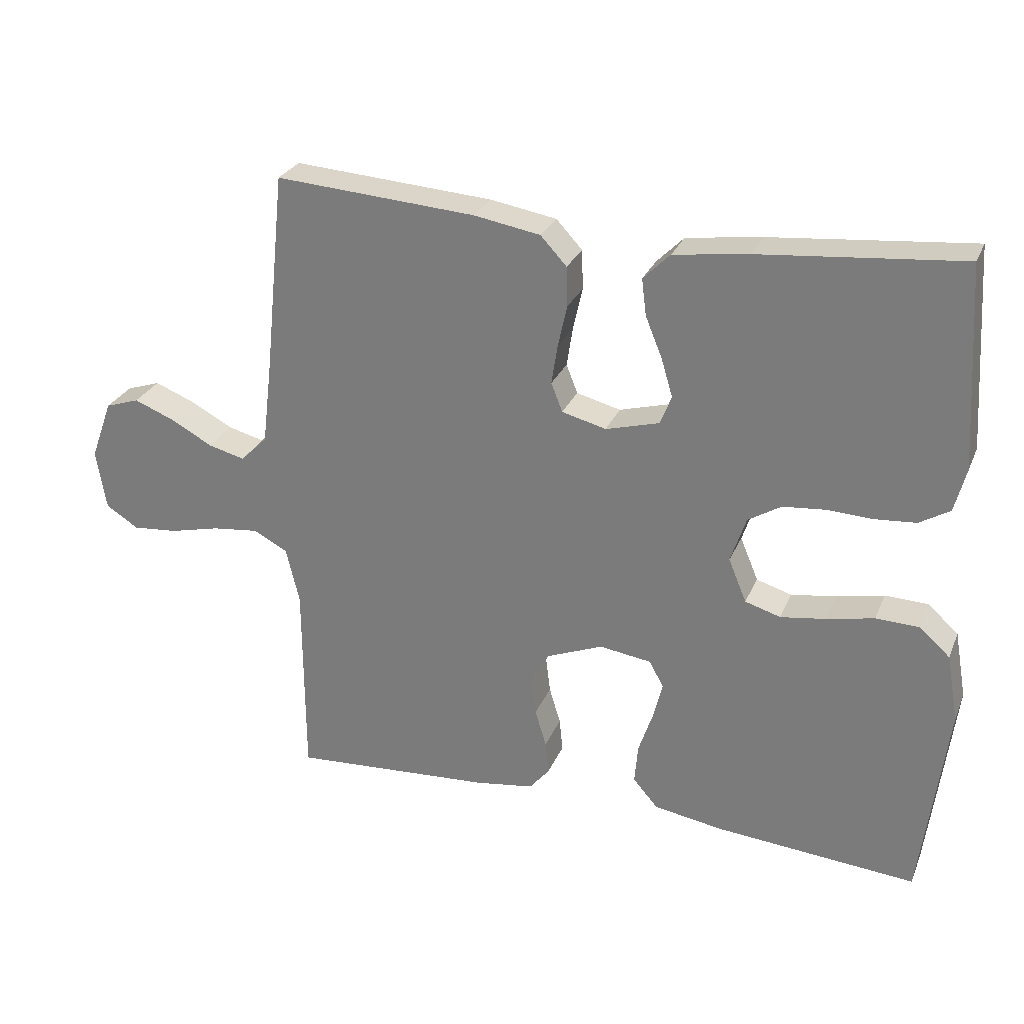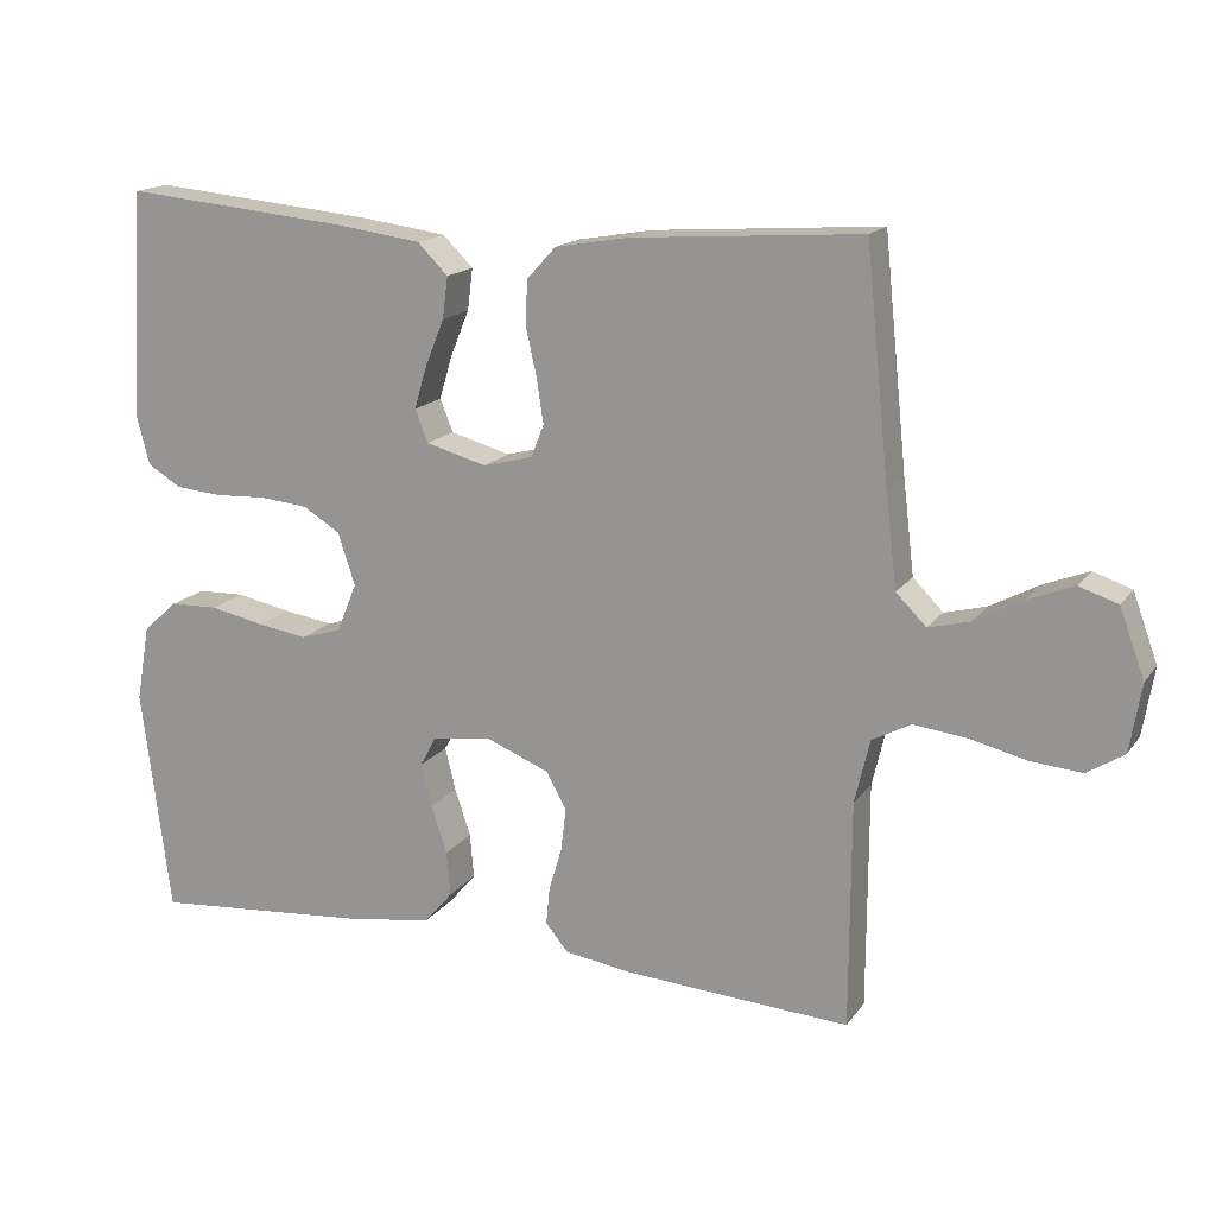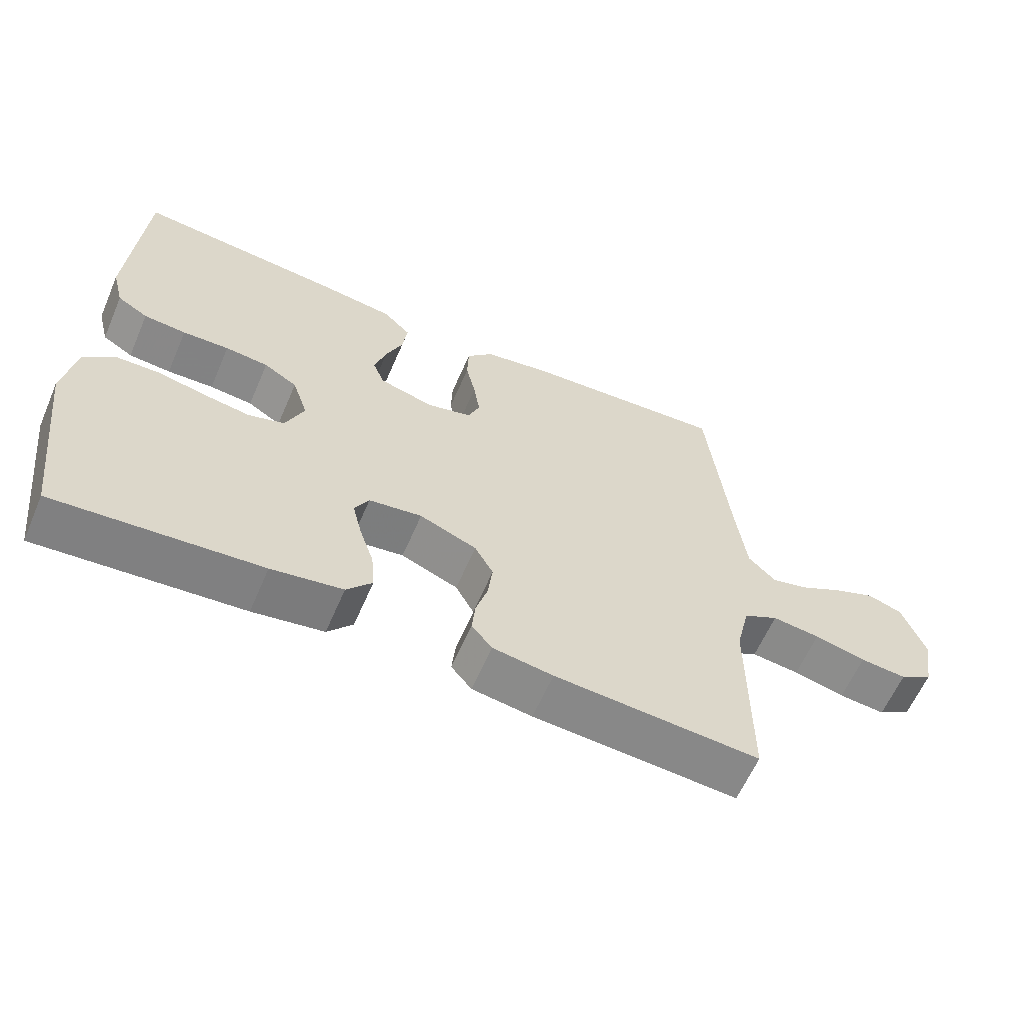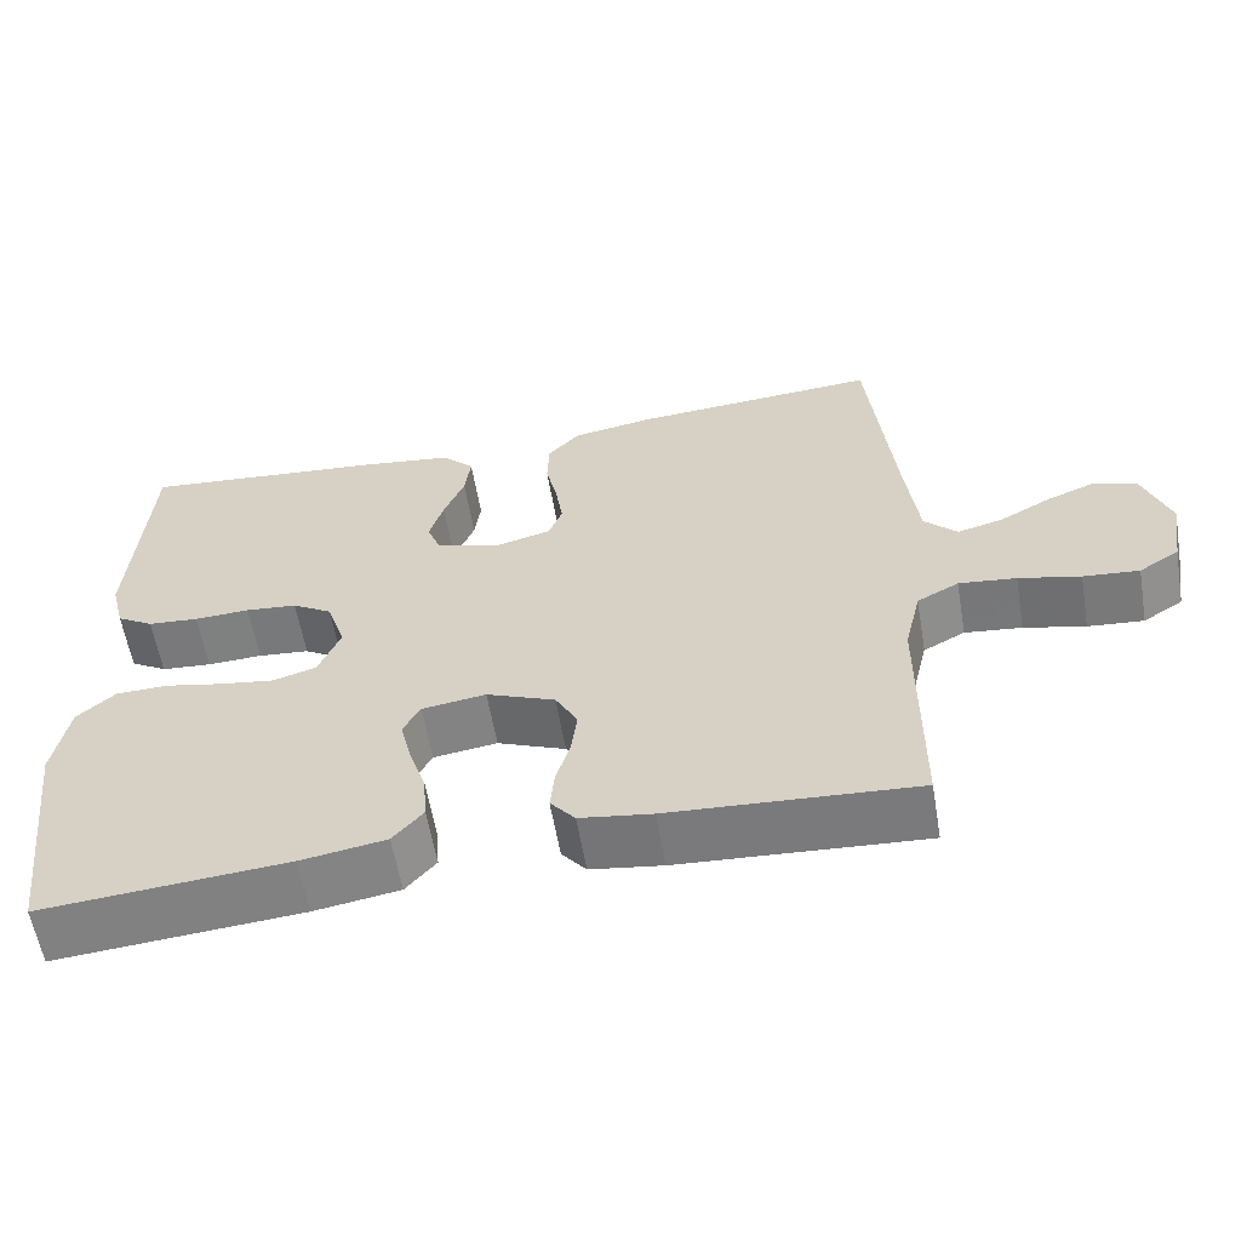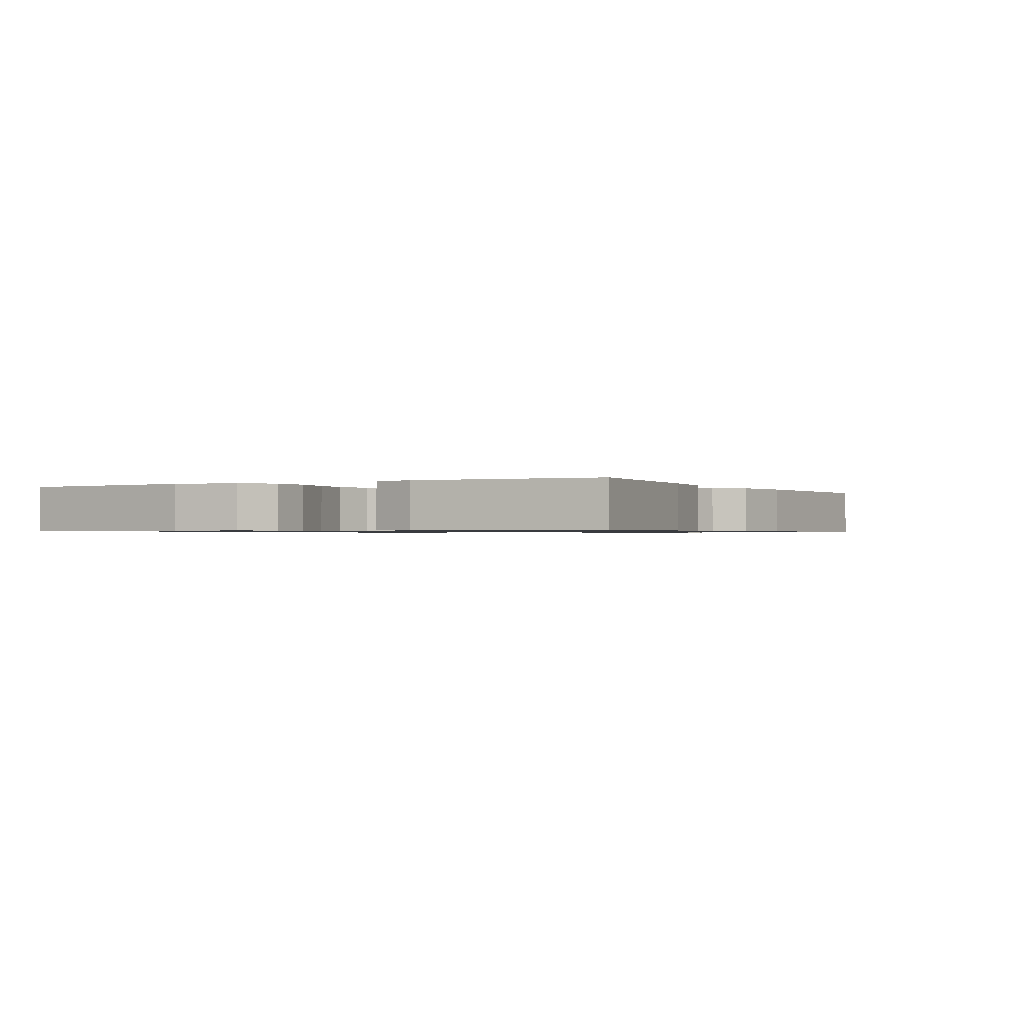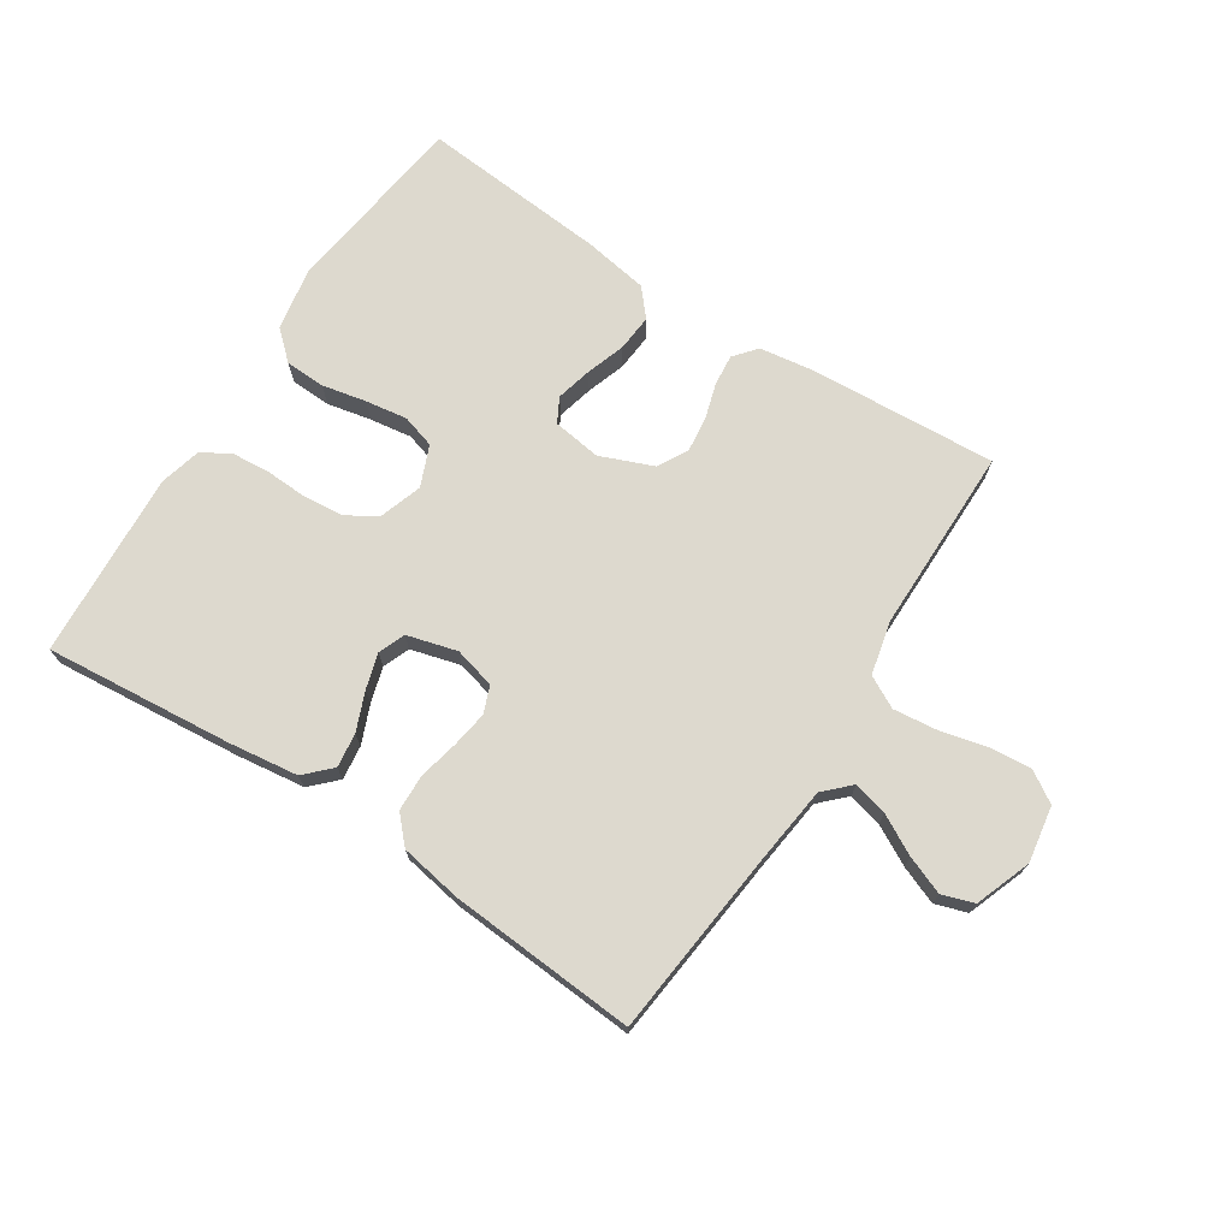
<metadata>
{"format":"obj","ext":"obj","renderer":"f3d","projection":"perspective","resolution":1024,"background":"white","views":[{"elev":27.5,"azim":-160.4,"up":"+Z"},{"elev":16.2,"azim":23.6,"up":"+Z"},{"elev":-61.7,"azim":-23.4,"up":"+Z"},{"elev":-59.3,"azim":9.7,"up":"+Z"},{"elev":-0.8,"azim":-61.7,"up":"+Y"},{"elev":71.8,"azim":33.0,"up":"+Y"}]}
</metadata>
<code>
v 0.5 0.07 -0.5
v 0.2 0.07 -0.481
v 0.112 0.07 -0.468
v 0.082 0.07 -0.432
v 0.087 0.07 -0.382
v 0.104 0.07 -0.326
v 0.111 0.07 -0.269
v 0.084 0.07 -0.22
v 0 0.07 -0.186
v -0.078 0.07 -0.197
v -0.099 0.07 -0.236
v -0.085 0.07 -0.293
v -0.064 0.07 -0.356
v -0.059 0.07 -0.415
v -0.096 0.07 -0.458
v -0.2 0.07 -0.475
v -0.5 0.07 -0.5
v -0.538 0.07 -0.2
v -0.52 0.07 -0.099
v -0.474 0.07 -0.058
v -0.41 0.07 -0.056
v -0.339 0.07 -0.071
v -0.272 0.07 -0.081
v -0.219 0.07 -0.065
v -0.192 0.07 0
v -0.215 0.07 0.069
v -0.264 0.07 0.099
v -0.327 0.07 0.105
v -0.395 0.07 0.102
v -0.457 0.07 0.107
v -0.502 0.07 0.134
v -0.519 0.07 0.2
v -0.5 0.07 0.5
v -0.2 0.07 0.472
v -0.088 0.07 0.457
v -0.048 0.07 0.417
v -0.055 0.07 0.362
v -0.08 0.07 0.301
v -0.097 0.07 0.244
v -0.08 0.07 0.201
v 0 0.07 0.179
v 0.066 0.07 0.196
v 0.083 0.07 0.239
v 0.074 0.07 0.298
v 0.06 0.07 0.361
v 0.062 0.07 0.42
v 0.101 0.07 0.462
v 0.2 0.07 0.479
v 0.5 0.07 0.5
v 0.531 0.07 0.2
v 0.546 0.07 0.075
v 0.586 0.07 0.035
v 0.641 0.07 0.049
v 0.704 0.07 0.083
v 0.765 0.07 0.107
v 0.816 0.07 0.09
v 0.849 0.07 0
v 0.834 0.07 -0.09
v 0.785 0.07 -0.121
v 0.717 0.07 -0.115
v 0.642 0.07 -0.097
v 0.572 0.07 -0.089
v 0.521 0.07 -0.116
v 0.501 0.07 -0.2
v 0.5 0 -0.5
v 0.2 0 -0.481
v 0.112 0 -0.468
v 0.082 0 -0.432
v 0.087 0 -0.382
v 0.104 0 -0.326
v 0.111 0 -0.269
v 0.084 0 -0.22
v 0 0 -0.186
v -0.078 0 -0.197
v -0.099 0 -0.236
v -0.085 0 -0.293
v -0.064 0 -0.356
v -0.059 0 -0.415
v -0.096 0 -0.458
v -0.2 0 -0.475
v -0.5 0 -0.5
v -0.538 0 -0.2
v -0.52 0 -0.099
v -0.474 0 -0.058
v -0.41 0 -0.056
v -0.339 0 -0.071
v -0.272 0 -0.081
v -0.219 0 -0.065
v -0.192 0 0
v -0.215 0 0.069
v -0.264 0 0.099
v -0.327 0 0.105
v -0.395 0 0.102
v -0.457 0 0.107
v -0.502 0 0.134
v -0.519 0 0.2
v -0.5 0 0.5
v -0.2 0 0.472
v -0.088 0 0.457
v -0.048 0 0.417
v -0.055 0 0.362
v -0.08 0 0.301
v -0.097 0 0.244
v -0.08 0 0.201
v 0 0 0.179
v 0.066 0 0.196
v 0.083 0 0.239
v 0.074 0 0.298
v 0.06 0 0.361
v 0.062 0 0.42
v 0.101 0 0.462
v 0.2 0 0.479
v 0.5 0 0.5
v 0.531 0 0.2
v 0.546 0 0.075
v 0.586 0 0.035
v 0.641 0 0.049
v 0.704 0 0.083
v 0.765 0 0.107
v 0.816 0 0.09
v 0.849 0 0
v 0.834 0 -0.09
v 0.785 0 -0.121
v 0.717 0 -0.115
v 0.642 0 -0.097
v 0.572 0 -0.089
v 0.521 0 -0.116
v 0.501 0 -0.2
f 58 59 60 61
f 58 61 62
f 57 58 62
f 56 57 62
f 53 54 55 56
f 52 53 56 62
f 51 52 62 63
f 47 48 49 50
f 44 45 46 47
f 43 44 47 50
f 42 43 50 51
f 35 36 37 38
f 35 38 39
f 34 35 39
f 33 34 39 40
f 31 32 33 40
f 28 29 30 31
f 27 28 31 40
f 19 20 21 22
f 19 22 23
f 18 19 23
f 17 18 23 24
f 15 16 17 24
f 12 13 14 15
f 11 12 15 24
f 3 4 5 6
f 3 6 7
f 64 1 2 3
f 64 3 7
f 63 64 7 8
f 41 42 51 63
f 41 63 8 9
f 26 27 40 41
f 25 26 41 9
f 10 11 24 25
f 9 10 25
f 125 124 123 122
f 126 125 122
f 126 122 121
f 126 121 120
f 120 119 118 117
f 126 120 117 116
f 127 126 116 115
f 114 113 112 111
f 111 110 109 108
f 114 111 108 107
f 115 114 107 106
f 102 101 100 99
f 103 102 99
f 103 99 98
f 104 103 98 97
f 104 97 96 95
f 95 94 93 92
f 104 95 92 91
f 86 85 84 83
f 87 86 83
f 87 83 82
f 88 87 82 81
f 88 81 80 79
f 79 78 77 76
f 88 79 76 75
f 70 69 68 67
f 71 70 67
f 67 66 65 128
f 71 67 128
f 72 71 128 127
f 127 115 106 105
f 73 72 127 105
f 105 104 91 90
f 73 105 90 89
f 89 88 75 74
f 89 74 73
f 1 65 66 2
f 2 66 67 3
f 3 67 68 4
f 4 68 69 5
f 5 69 70 6
f 6 70 71 7
f 7 71 72 8
f 8 72 73 9
f 9 73 74 10
f 10 74 75 11
f 11 75 76 12
f 12 76 77 13
f 13 77 78 14
f 14 78 79 15
f 15 79 80 16
f 16 80 81 17
f 17 81 82 18
f 18 82 83 19
f 19 83 84 20
f 20 84 85 21
f 21 85 86 22
f 22 86 87 23
f 23 87 88 24
f 24 88 89 25
f 25 89 90 26
f 26 90 91 27
f 27 91 92 28
f 28 92 93 29
f 29 93 94 30
f 30 94 95 31
f 31 95 96 32
f 32 96 97 33
f 33 97 98 34
f 34 98 99 35
f 35 99 100 36
f 36 100 101 37
f 37 101 102 38
f 38 102 103 39
f 39 103 104 40
f 40 104 105 41
f 41 105 106 42
f 42 106 107 43
f 43 107 108 44
f 44 108 109 45
f 45 109 110 46
f 46 110 111 47
f 47 111 112 48
f 48 112 113 49
f 49 113 114 50
f 50 114 115 51
f 51 115 116 52
f 52 116 117 53
f 53 117 118 54
f 54 118 119 55
f 55 119 120 56
f 56 120 121 57
f 57 121 122 58
f 58 122 123 59
f 59 123 124 60
f 60 124 125 61
f 61 125 126 62
f 62 126 127 63
f 63 127 128 64
f 64 128 65 1

</code>
